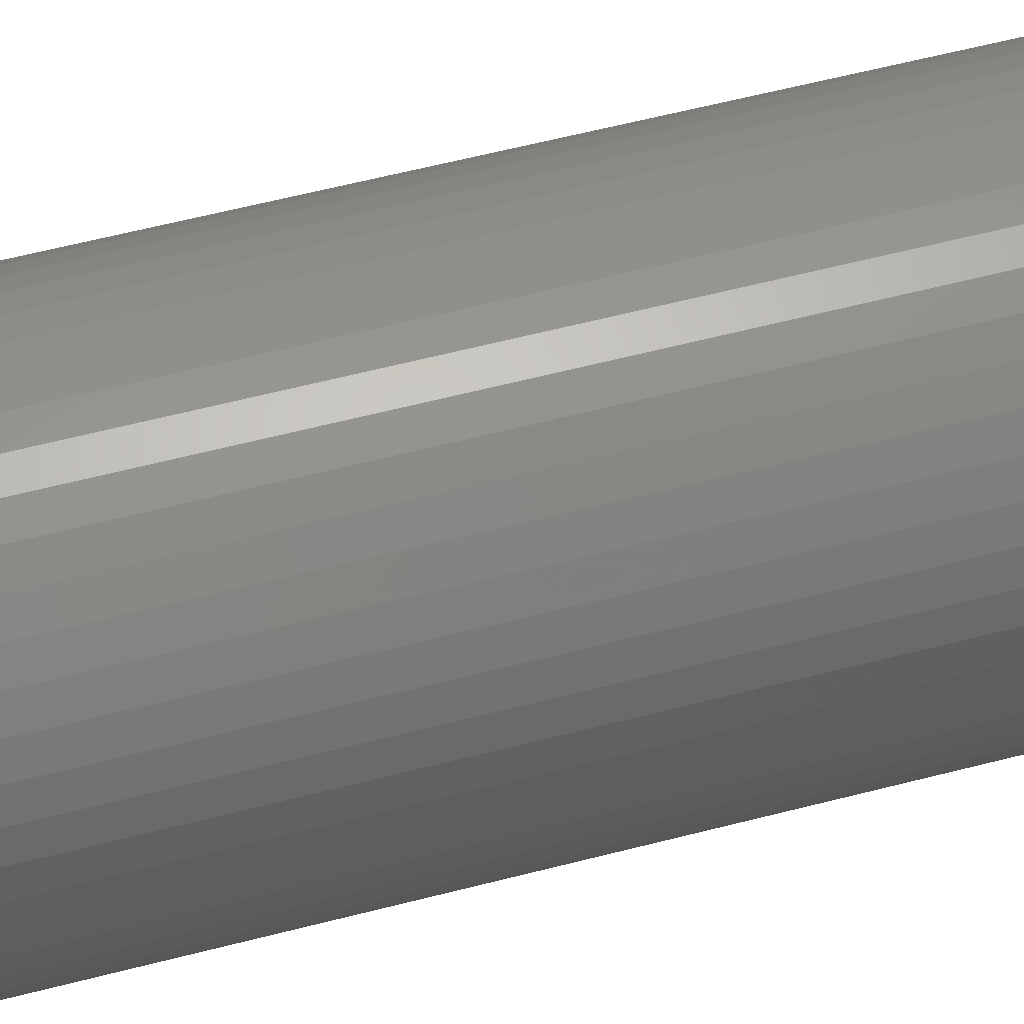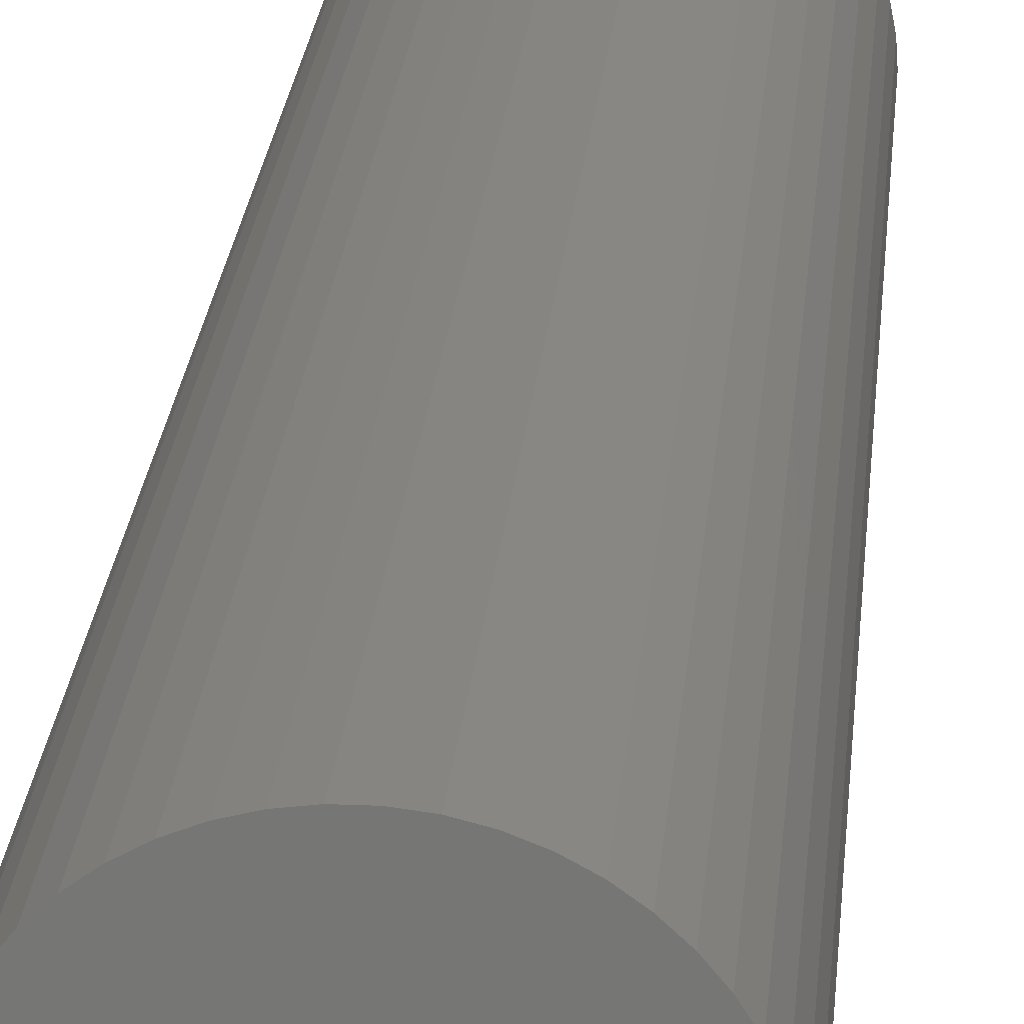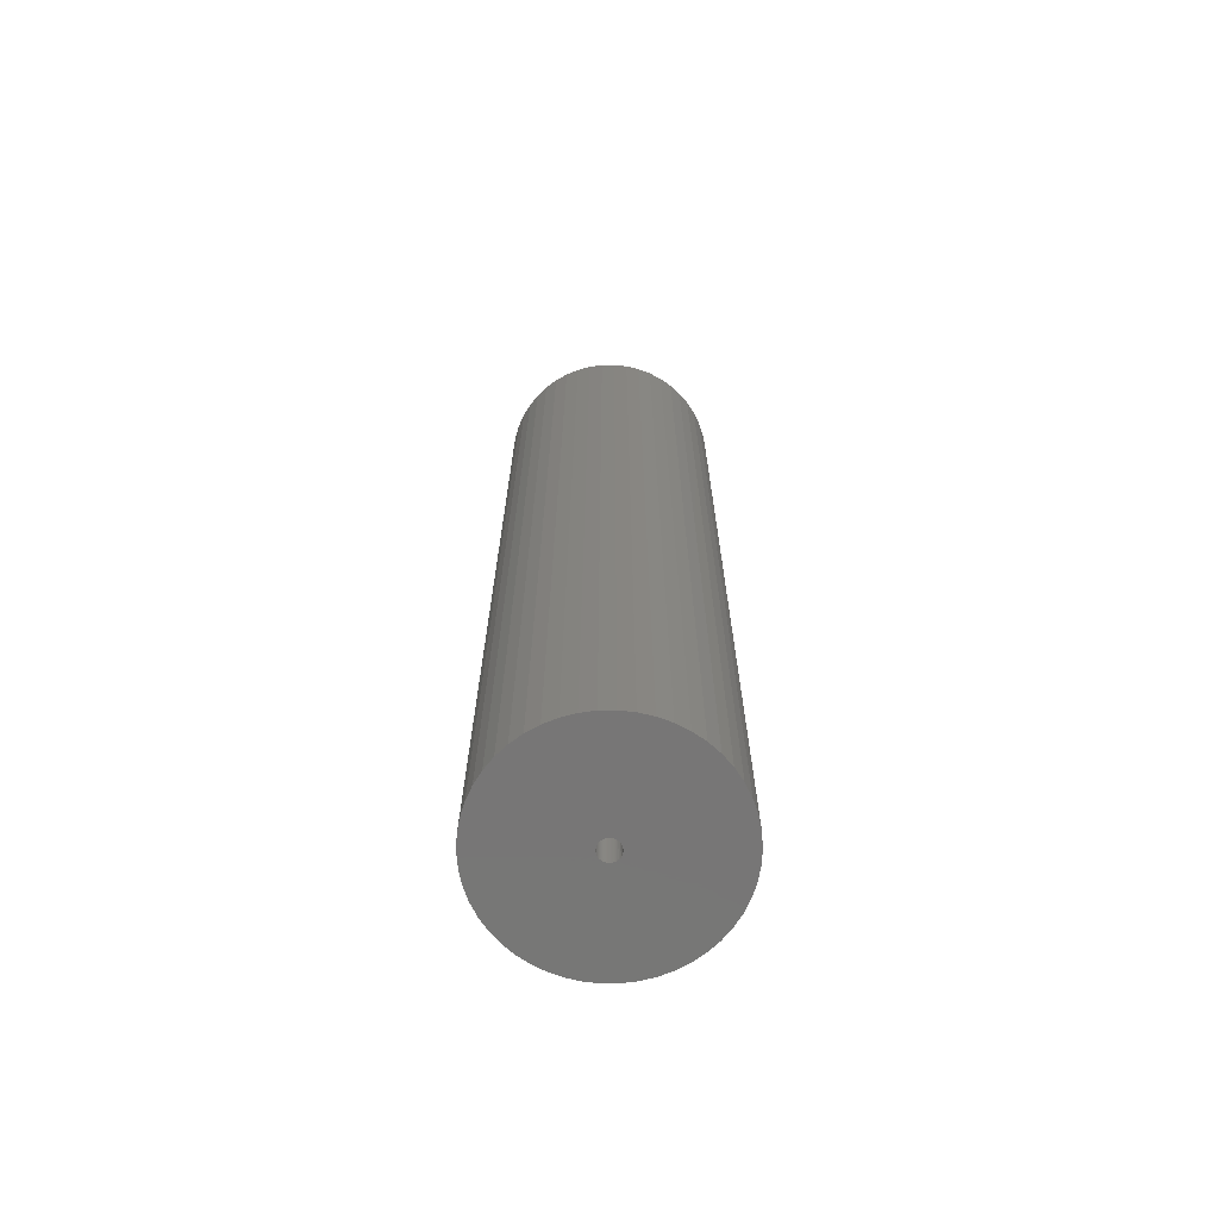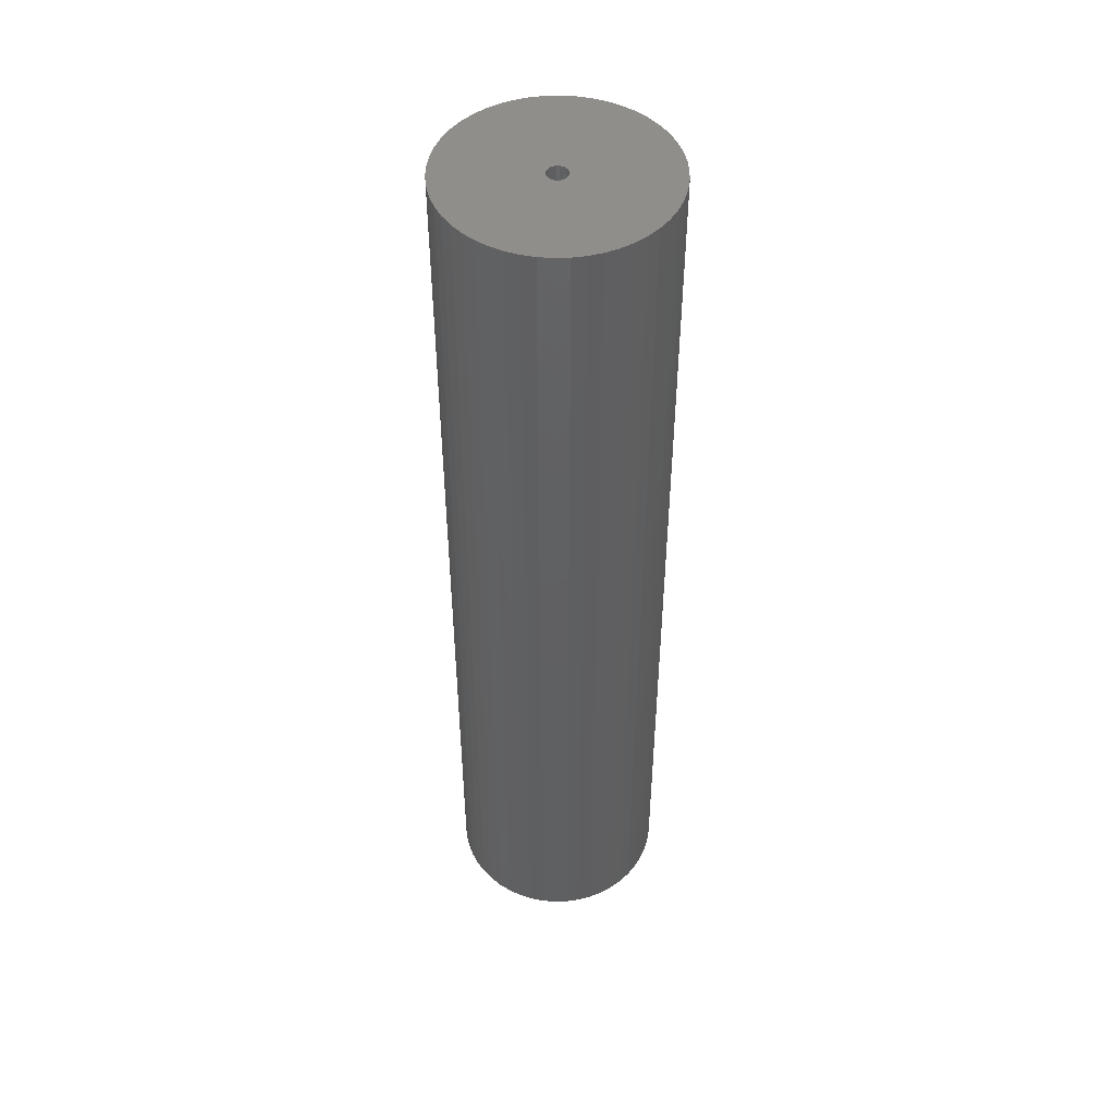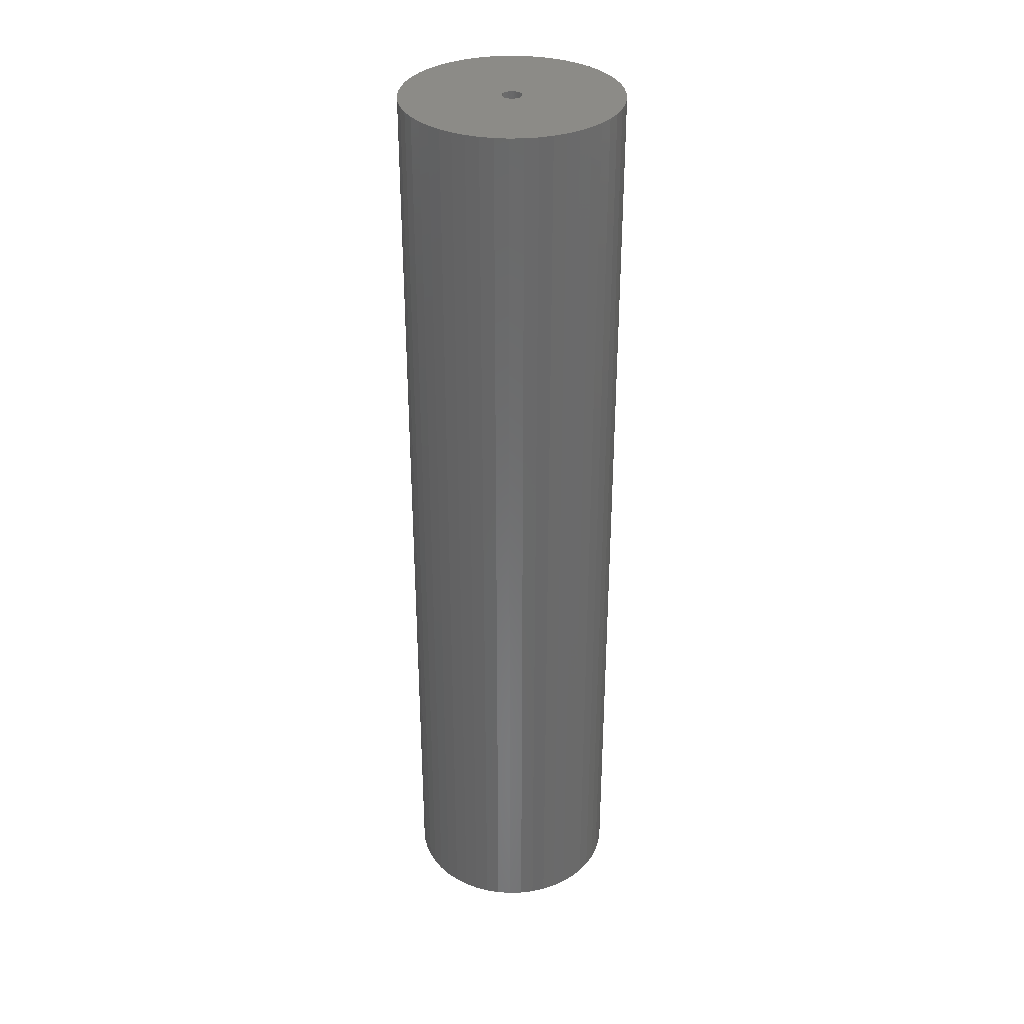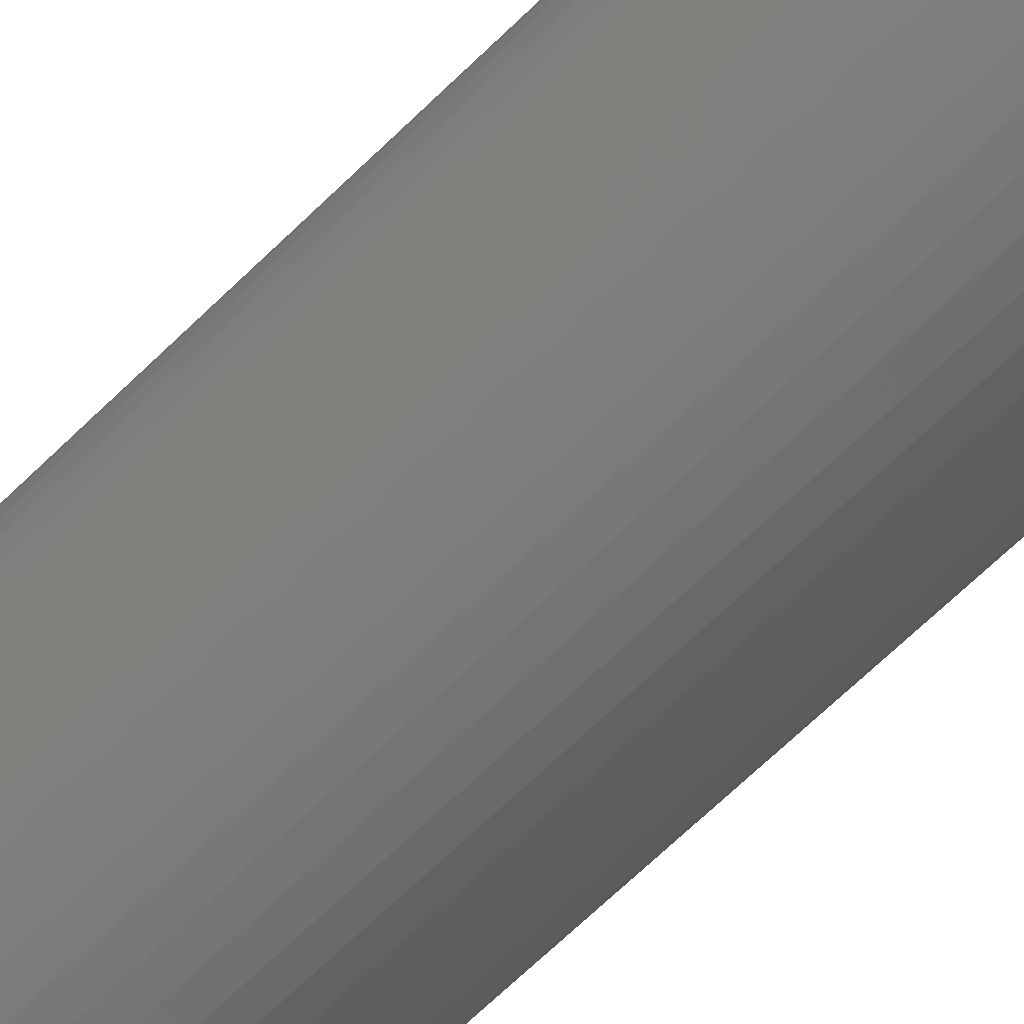
<metadata>
{"format":"stl","ext":"stl","renderer":"f3d","projection":"perspective","resolution":1024,"background":"white","views":[{"elev":51.2,"azim":73.6,"up":"+Y"},{"elev":20.9,"azim":-175.6,"up":"+Y"},{"elev":-68.9,"azim":-136.0,"up":"+Z"},{"elev":48.3,"azim":-110.0,"up":"+Z"},{"elev":33.8,"azim":-139.0,"up":"+Z"},{"elev":-66.7,"azim":-45.5,"up":"+Y"}]}
</metadata>
<code>
# stl→obj: 200 verts, 400 faces
v 11 0 48
v 10.91 1.379 -48
v 10.91 1.379 48
v 11 0 -48
v -11 0 -48
v -10.91 1.379 48
v -10.91 1.379 -48
v -11 0 48
v 0.6907 10.98 -48
v -0.6907 10.98 48
v 0.6907 10.98 48
v -0.6907 10.98 -48
v -0.6907 -10.98 -48
v 0.6907 -10.98 48
v -0.6907 -10.98 48
v 0.6907 -10.98 -48
v 8.019 7.53 -48
v 7.012 8.476 48
v 8.019 7.53 48
v 7.012 8.476 -48
v -7.012 8.476 -48
v -8.019 7.53 48
v -7.012 8.476 48
v -8.019 7.53 -48
v -3.399 10.46 -48
v -4.684 9.953 48
v -3.399 10.46 48
v -4.684 9.953 -48
v 10.23 4.049 48
v 9.639 5.299 -48
v 9.639 5.299 48
v 10.23 4.049 -48
v 4.684 9.953 -48
v 3.399 10.46 48
v 4.684 9.953 48
v 3.399 10.46 -48
v 2.061 10.81 48
v 2.061 10.81 -48
v 5.894 9.288 -48
v 5.894 9.288 48
v -10.23 4.049 -48
v -9.639 5.299 48
v -9.639 5.299 -48
v -10.23 4.049 48
v 1 0 48
v 0.9921 0.1253 48
v 10.65 2.736 48
v 10.91 -1.379 48
v 0.9686 0.2487 48
v 0.9921 -0.1253 48
v 0.9298 0.3681 48
v 10.65 -2.736 48
v 0.8763 0.4818 48
v 8.899 6.466 48
v 0.9686 -0.2487 48
v 0.809 0.5878 48
v 10.23 -4.049 48
v 0.729 0.6845 48
v 0.9298 -0.3681 48
v 0.6374 0.7705 48
v 9.639 -5.299 48
v 0.5358 0.8443 48
v 0.8763 -0.4818 48
v 0.4258 0.9048 48
v 8.899 -6.466 48
v 0.309 0.9511 48
v 0.809 -0.5878 48
v 8.019 -7.53 48
v 0.1874 0.9823 48
v 0.06279 0.998 48
v -0.06279 0.998 48
v -0.1874 0.9823 48
v -2.061 10.81 48
v -0.309 0.9511 48
v -0.4258 0.9048 48
v -0.5358 0.8443 48
v -5.894 9.288 48
v -0.6374 0.7705 48
v -0.729 0.6845 48
v -0.809 0.5878 48
v 0.729 -0.6845 48
v 7.012 -8.476 48
v 0.6374 -0.7705 48
v 5.894 -9.288 48
v 0.5358 -0.8443 48
v 4.684 -9.953 48
v 0.4258 -0.9048 48
v 3.399 -10.46 48
v 0.309 -0.9511 48
v 2.061 -10.81 48
v 0.1874 -0.9823 48
v 0.06279 -0.998 48
v -0.06279 -0.998 48
v -0.1874 -0.9823 48
v -2.061 -10.81 48
v -0.309 -0.9511 48
v -3.399 -10.46 48
v -0.4258 -0.9048 48
v -4.684 -9.953 48
v -0.5358 -0.8443 48
v -5.894 -9.288 48
v -0.6374 -0.7705 48
v -7.012 -8.476 48
v -0.729 -0.6845 48
v -8.019 -7.53 48
v -0.809 -0.5878 48
v -8.899 -6.466 48
v -0.8763 -0.4818 48
v -9.639 -5.299 48
v -0.9298 -0.3681 48
v -10.23 -4.049 48
v -0.9686 -0.2487 48
v -10.65 -2.736 48
v -0.9921 -0.1253 48
v -10.91 -1.379 48
v -1 0 48
v -8.899 6.466 48
v -0.8763 0.4818 48
v -0.9298 0.3681 48
v -0.9686 0.2487 48
v -10.65 2.736 48
v -0.9921 0.1253 48
v -2.061 10.81 -48
v 1 0 -48
v 10.91 -1.379 -48
v 0.9921 -0.1253 -48
v 10.65 -2.736 -48
v 0.9686 -0.2487 -48
v 10.23 -4.049 -48
v 0.9921 0.1253 -48
v 0.9298 -0.3681 -48
v 9.639 -5.299 -48
v 10.65 2.736 -48
v 0.8763 -0.4818 -48
v 8.899 -6.466 -48
v 0.9686 0.2487 -48
v 0.809 -0.5878 -48
v 8.019 -7.53 -48
v 0.729 -0.6845 -48
v 7.012 -8.476 -48
v 0.9298 0.3681 -48
v 0.6374 -0.7705 -48
v 5.894 -9.288 -48
v 0.5358 -0.8443 -48
v 4.684 -9.953 -48
v 0.8763 0.4818 -48
v 0.4258 -0.9048 -48
v 3.399 -10.46 -48
v 8.899 6.466 -48
v 0.309 -0.9511 -48
v 2.061 -10.81 -48
v 0.809 0.5878 -48
v 0.1874 -0.9823 -48
v 0.06279 -0.998 -48
v -0.06279 -0.998 -48
v -0.1874 -0.9823 -48
v -2.061 -10.81 -48
v -0.309 -0.9511 -48
v -3.399 -10.46 -48
v -0.4258 -0.9048 -48
v -4.684 -9.953 -48
v -0.5358 -0.8443 -48
v -5.894 -9.288 -48
v -0.6374 -0.7705 -48
v -7.012 -8.476 -48
v -0.729 -0.6845 -48
v -8.019 -7.53 -48
v -0.809 -0.5878 -48
v 0.729 0.6845 -48
v 0.6374 0.7705 -48
v 0.5358 0.8443 -48
v 0.4258 0.9048 -48
v 0.309 0.9511 -48
v 0.1874 0.9823 -48
v 0.06279 0.998 -48
v -0.06279 0.998 -48
v -0.1874 0.9823 -48
v -0.309 0.9511 -48
v -0.4258 0.9048 -48
v -0.5358 0.8443 -48
v -5.894 9.288 -48
v -0.6374 0.7705 -48
v -0.729 0.6845 -48
v -0.809 0.5878 -48
v -8.899 6.466 -48
v -0.8763 0.4818 -48
v -0.9298 0.3681 -48
v -0.9686 0.2487 -48
v -10.65 2.736 -48
v -0.9921 0.1253 -48
v -1 0 -48
v -8.899 -6.466 -48
v -0.8763 -0.4818 -48
v -9.639 -5.299 -48
v -0.9298 -0.3681 -48
v -10.23 -4.049 -48
v -0.9686 -0.2487 -48
v -10.65 -2.736 -48
v -0.9921 -0.1253 -48
v -10.91 -1.379 -48
f 1 2 3
f 2 1 4
f 5 6 7
f 6 5 8
f 9 10 11
f 10 9 12
f 13 14 15
f 14 13 16
f 17 18 19
f 18 17 20
f 21 22 23
f 22 21 24
f 25 26 27
f 26 25 28
f 29 30 31
f 30 29 32
f 33 34 35
f 34 33 36
f 36 37 34
f 37 36 38
f 39 35 40
f 35 39 33
f 41 42 43
f 42 41 44
f 45 1 3
f 46 3 47
f 1 45 48
f 49 47 29
f 50 48 45
f 51 29 31
f 48 50 52
f 53 31 54
f 55 52 50
f 56 54 19
f 52 55 57
f 58 19 18
f 59 57 55
f 60 18 40
f 57 59 61
f 62 40 35
f 63 61 59
f 64 35 34
f 61 63 65
f 66 34 37
f 67 65 63
f 65 67 68
f 3 46 45
f 47 49 46
f 29 51 49
f 31 53 51
f 54 56 53
f 19 58 56
f 69 37 11
f 18 60 58
f 40 62 60
f 35 64 62
f 34 66 64
f 37 69 66
f 11 70 69
f 11 71 70
f 10 71 11
f 71 10 72
f 73 72 10
f 72 73 74
f 27 74 73
f 74 27 75
f 26 75 27
f 75 26 76
f 77 76 26
f 76 77 78
f 23 78 77
f 78 23 79
f 22 79 23
f 79 22 80
f 81 68 67
f 68 81 82
f 83 82 81
f 82 83 84
f 85 84 83
f 84 85 86
f 87 86 85
f 86 87 88
f 89 88 87
f 88 89 90
f 91 90 89
f 90 91 14
f 92 14 91
f 93 14 92
f 15 93 94
f 95 94 96
f 97 96 98
f 99 98 100
f 101 100 102
f 93 15 14
f 103 102 104
f 105 104 106
f 107 106 108
f 109 108 110
f 111 110 112
f 113 112 114
f 115 114 116
f 117 80 22
f 94 95 15
f 80 117 118
f 96 97 95
f 42 118 117
f 98 99 97
f 118 42 119
f 100 101 99
f 44 119 42
f 102 103 101
f 119 44 120
f 104 105 103
f 121 120 44
f 106 107 105
f 120 121 122
f 108 109 107
f 6 122 121
f 110 111 109
f 122 6 116
f 112 113 111
f 8 116 6
f 114 115 113
f 116 8 115
f 12 73 10
f 73 12 123
f 124 4 125
f 126 125 127
f 4 124 2
f 128 127 129
f 130 2 124
f 131 129 132
f 2 130 133
f 134 132 135
f 136 133 130
f 137 135 138
f 133 136 32
f 139 138 140
f 141 32 136
f 142 140 143
f 32 141 30
f 144 143 145
f 146 30 141
f 147 145 148
f 30 146 149
f 150 148 151
f 152 149 146
f 149 152 17
f 125 126 124
f 127 128 126
f 129 131 128
f 132 134 131
f 135 137 134
f 138 139 137
f 153 151 16
f 140 142 139
f 143 144 142
f 145 147 144
f 148 150 147
f 151 153 150
f 16 154 153
f 16 155 154
f 13 155 16
f 155 13 156
f 157 156 13
f 156 157 158
f 159 158 157
f 158 159 160
f 161 160 159
f 160 161 162
f 163 162 161
f 162 163 164
f 165 164 163
f 164 165 166
f 167 166 165
f 166 167 168
f 169 17 152
f 17 169 20
f 170 20 169
f 20 170 39
f 171 39 170
f 39 171 33
f 172 33 171
f 33 172 36
f 173 36 172
f 36 173 38
f 174 38 173
f 38 174 9
f 175 9 174
f 176 9 175
f 12 176 177
f 123 177 178
f 25 178 179
f 28 179 180
f 181 180 182
f 176 12 9
f 21 182 183
f 24 183 184
f 185 184 186
f 43 186 187
f 41 187 188
f 189 188 190
f 7 190 191
f 192 168 167
f 177 123 12
f 168 192 193
f 178 25 123
f 194 193 192
f 179 28 25
f 193 194 195
f 180 181 28
f 196 195 194
f 182 21 181
f 195 196 197
f 183 24 21
f 198 197 196
f 184 185 24
f 197 198 199
f 186 43 185
f 200 199 198
f 187 41 43
f 199 200 191
f 188 189 41
f 5 191 200
f 190 7 189
f 191 5 7
f 16 90 14
f 90 16 151
f 47 32 29
f 32 47 133
f 3 133 47
f 133 3 2
f 54 17 19
f 17 54 149
f 31 149 54
f 149 31 30
f 38 11 37
f 11 38 9
f 20 40 18
f 40 20 39
f 43 117 185
f 117 43 42
f 185 22 24
f 22 185 117
f 189 44 41
f 44 189 121
f 7 121 189
f 121 7 6
f 28 77 26
f 77 28 181
f 181 23 77
f 23 181 21
f 123 27 73
f 27 123 25
f 48 4 1
f 4 48 125
f 61 129 57
f 129 61 132
f 167 103 105
f 103 167 165
f 194 111 196
f 111 194 109
f 192 109 194
f 109 192 107
f 145 84 86
f 84 145 143
f 57 127 52
f 127 57 129
f 167 107 192
f 107 167 105
f 198 115 200
f 115 198 113
f 200 8 5
f 8 200 115
f 196 113 198
f 113 196 111
f 140 68 82
f 68 140 138
f 148 86 88
f 86 148 145
f 151 88 90
f 88 151 148
f 52 125 48
f 125 52 127
f 65 132 61
f 132 65 135
f 68 135 65
f 135 68 138
f 157 15 95
f 15 157 13
f 159 95 97
f 95 159 157
f 161 97 99
f 97 161 159
f 165 101 103
f 101 165 163
f 163 99 101
f 99 163 161
f 143 82 84
f 82 143 140
f 124 46 130
f 46 124 45
f 116 190 122
f 190 116 191
f 176 70 71
f 70 176 175
f 154 93 92
f 93 154 155
f 139 83 81
f 83 139 142
f 170 58 60
f 58 170 169
f 183 78 79
f 78 183 182
f 179 74 75
f 74 179 178
f 141 53 146
f 53 141 51
f 130 49 136
f 49 130 46
f 173 64 66
f 64 173 172
f 171 60 62
f 60 171 170
f 119 186 118
f 186 119 187
f 118 184 80
f 184 118 186
f 120 187 119
f 187 120 188
f 180 75 76
f 75 180 179
f 178 72 74
f 72 178 177
f 131 55 128
f 55 131 59
f 153 92 91
f 92 153 154
f 136 51 141
f 51 136 49
f 152 58 169
f 58 152 56
f 146 56 152
f 56 146 53
f 174 66 69
f 66 174 173
f 175 69 70
f 69 175 174
f 172 62 64
f 62 172 171
f 80 183 79
f 183 80 184
f 122 188 120
f 188 122 190
f 182 76 78
f 76 182 180
f 177 71 72
f 71 177 176
f 128 50 126
f 50 128 55
f 158 98 96
f 98 158 160
f 106 193 108
f 193 106 168
f 108 195 110
f 195 108 193
f 144 87 85
f 87 144 147
f 147 89 87
f 89 147 150
f 139 67 137
f 67 139 81
f 134 59 131
f 59 134 63
f 126 45 124
f 45 126 50
f 110 197 112
f 197 110 195
f 114 191 116
f 191 114 199
f 142 85 83
f 85 142 144
f 150 91 89
f 91 150 153
f 137 63 134
f 63 137 67
f 155 94 93
f 94 155 156
f 160 100 98
f 100 160 162
f 156 96 94
f 96 156 158
f 104 168 106
f 168 104 166
f 112 199 114
f 199 112 197
f 164 104 102
f 104 164 166
f 162 102 100
f 102 162 164

</code>
